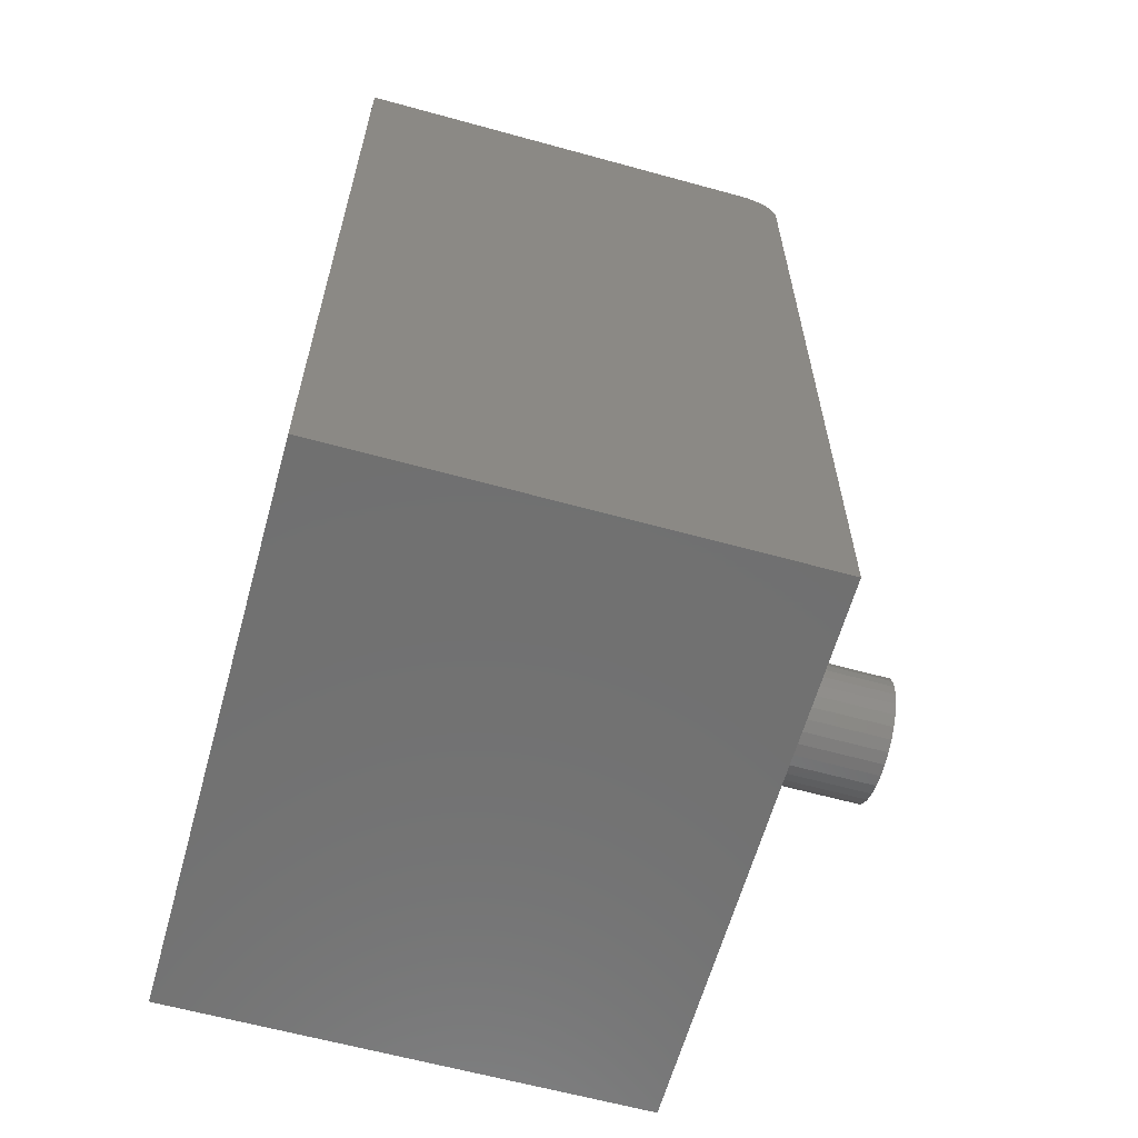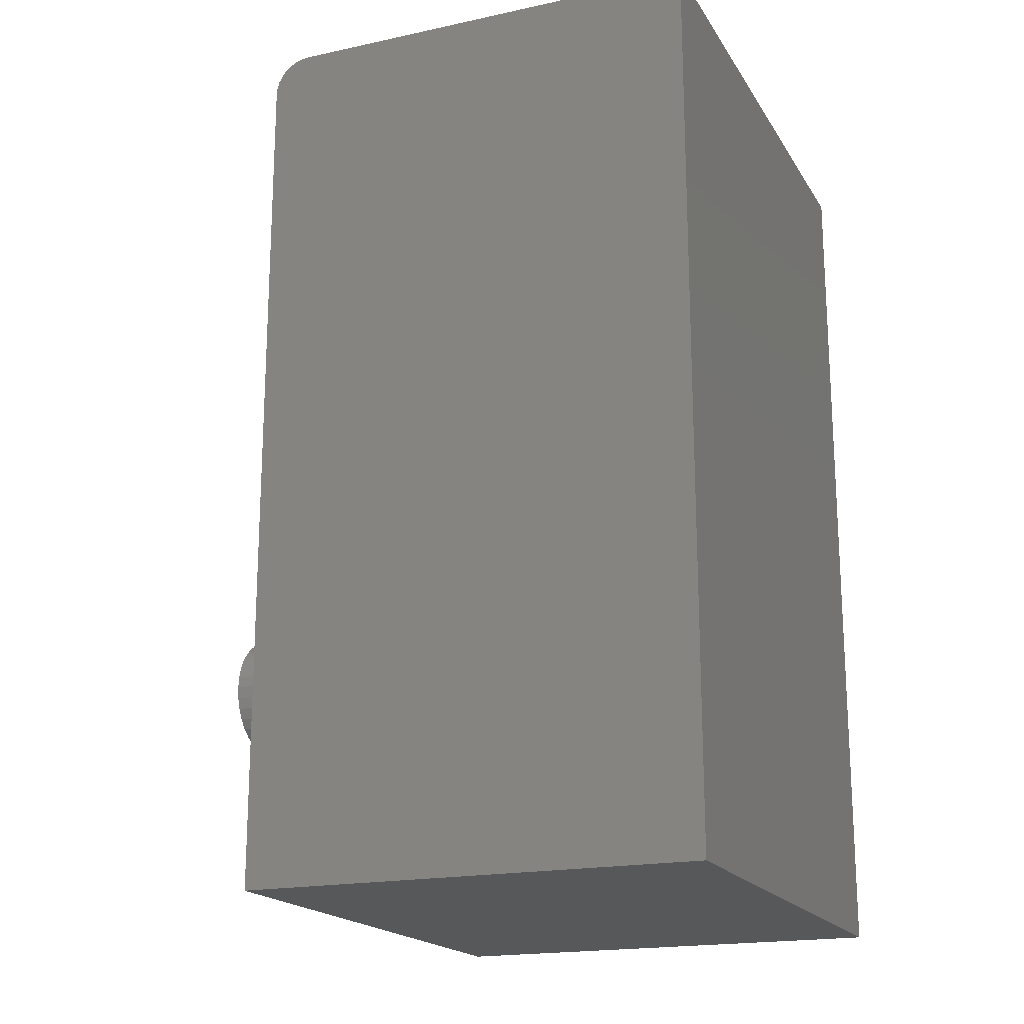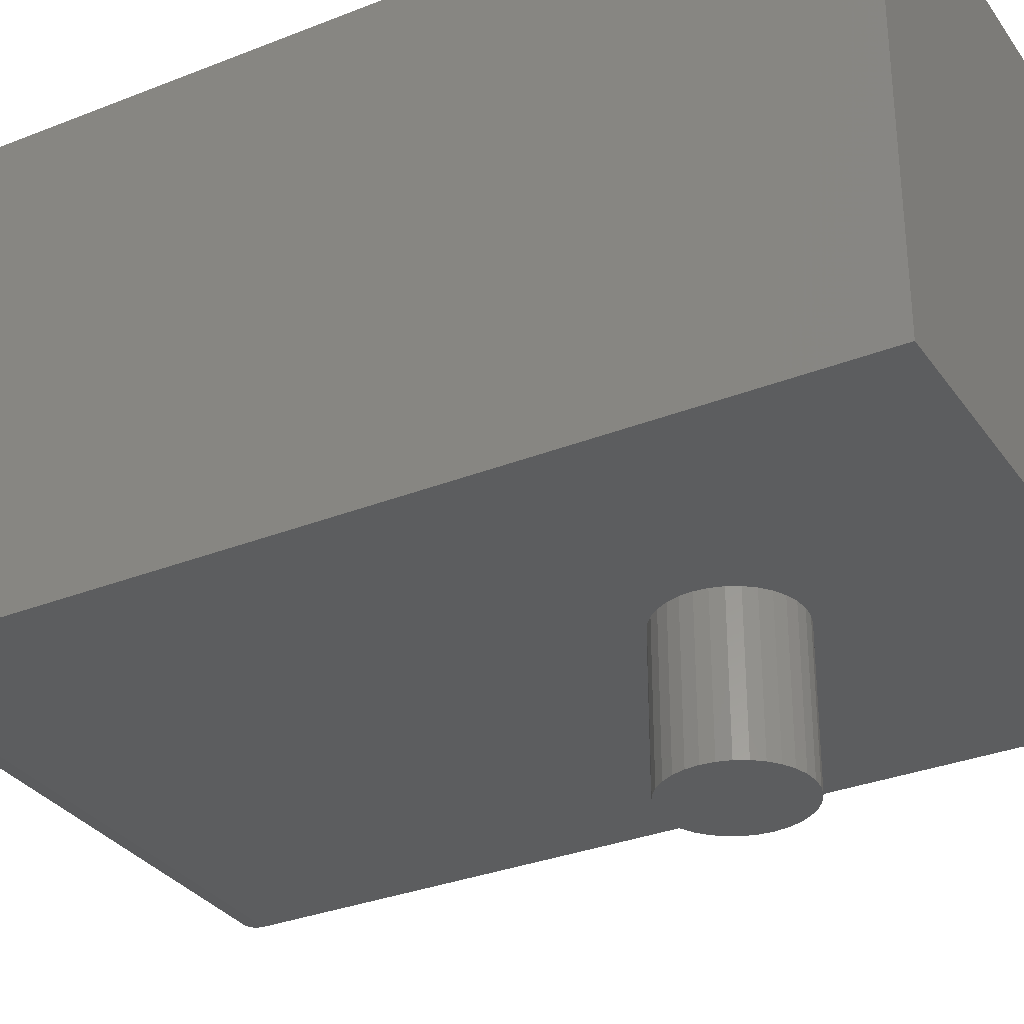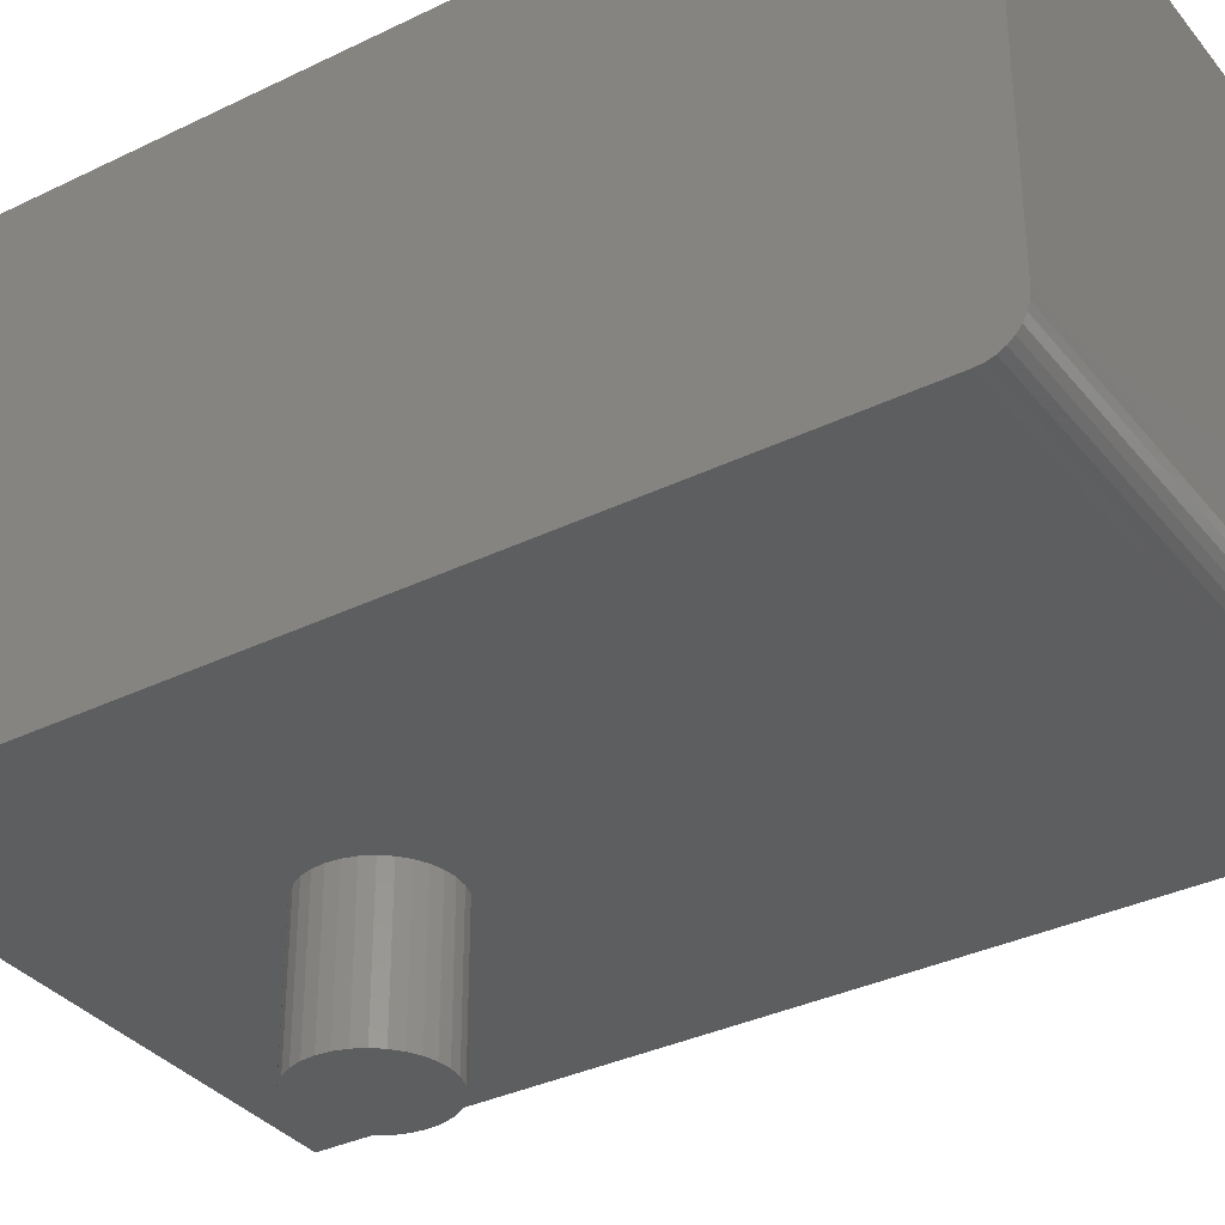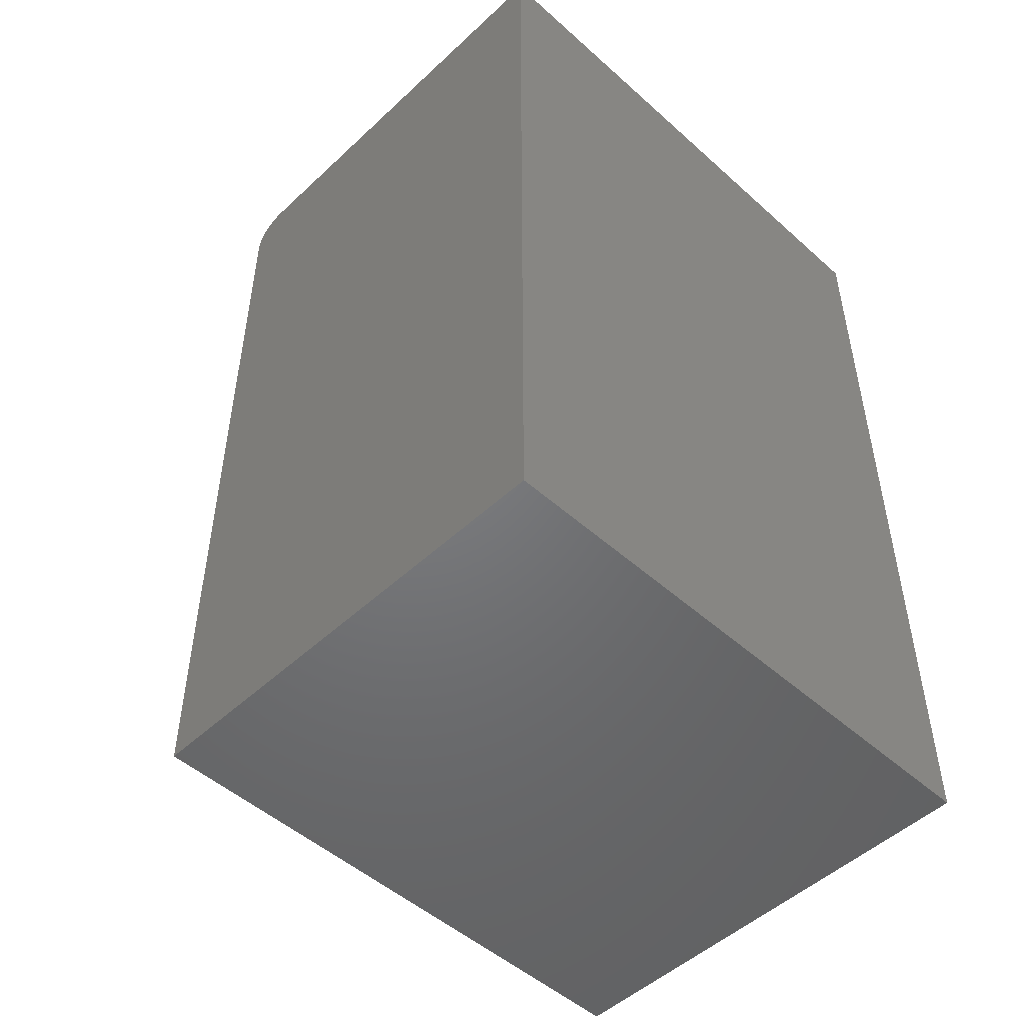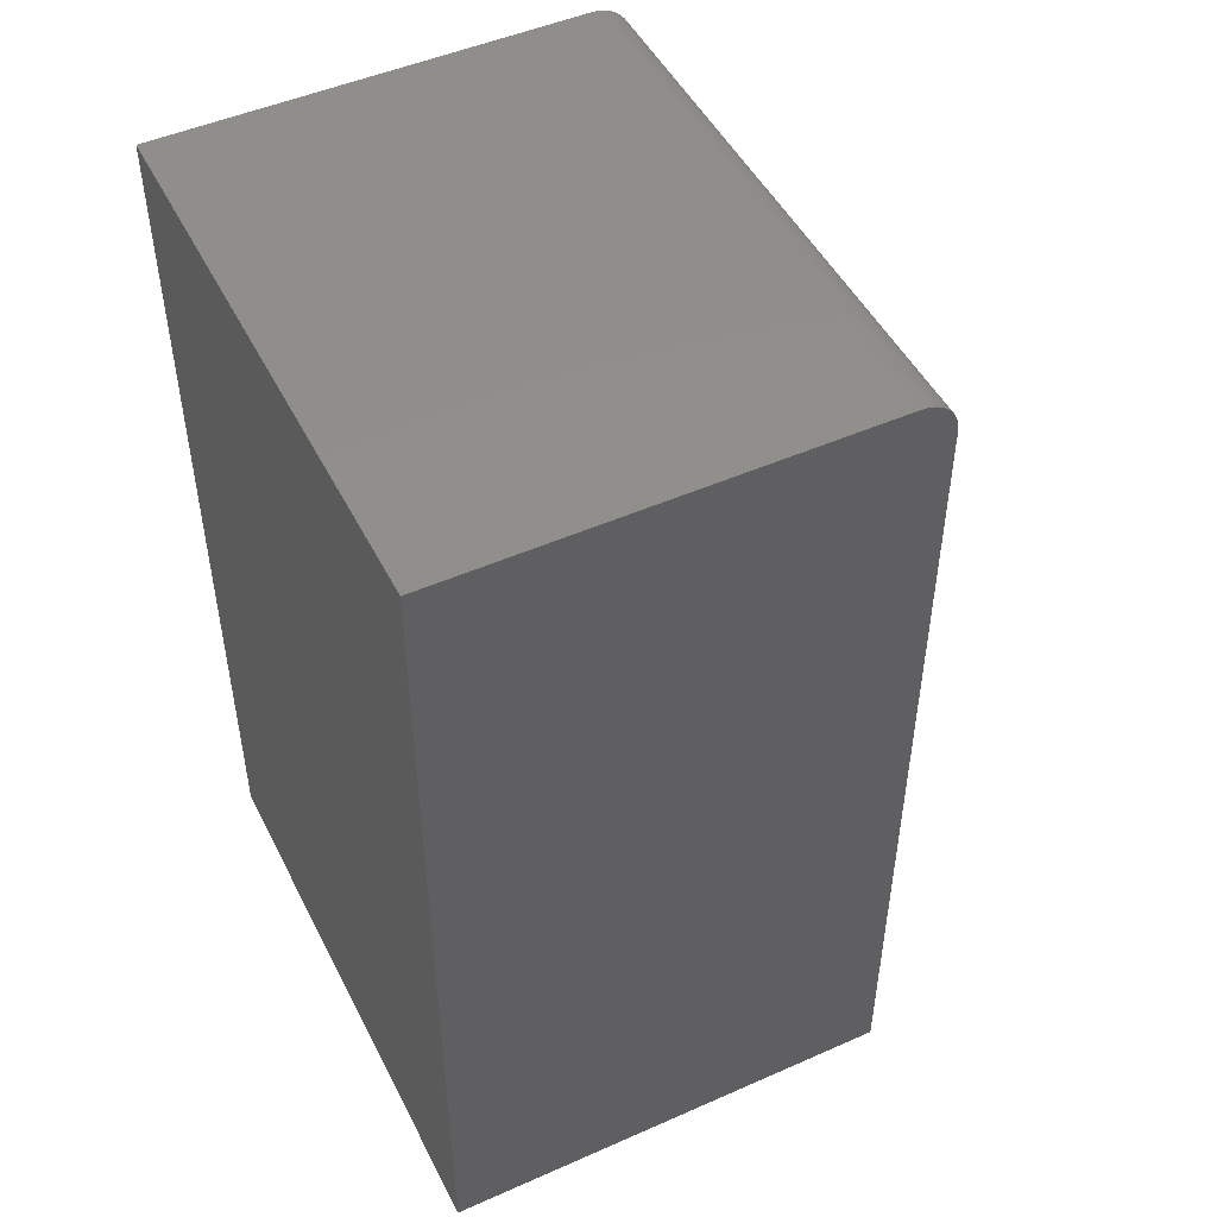
<metadata>
{"format":"stl","ext":"stl","renderer":"f3d","projection":"perspective","resolution":1024,"background":"white","views":[{"elev":-62.4,"azim":-105.6,"up":"+Z"},{"elev":-18.7,"azim":112.5,"up":"+Z"},{"elev":-31.8,"azim":119.2,"up":"+Y"},{"elev":-34.7,"azim":-56.9,"up":"+Y"},{"elev":-50.0,"azim":135.6,"up":"+Z"},{"elev":48.6,"azim":-116.2,"up":"+Z"}]}
</metadata>
<code>
# stl→obj: 88 verts, 172 faces
v 0.2344 -0.1953 0.7188
v -0.2344 -0.1953 0.7188
v 0.004441 -0.1953 0.2701
v 0.01445 -0.1953 0.2691
v 0.02408 -0.1953 0.2662
v 0.03295 -0.1953 0.2614
v 0.04073 -0.1953 0.255
v 0.04711 -0.1953 0.2473
v 0.05185 -0.1953 0.2384
v 0.05477 -0.1953 0.2288
v 0.05576 -0.1953 0.2188
v 0.05477 -0.1953 0.2087
v 0.2344 -0.1953 0
v 0.05185 -0.1953 0.1991
v 0.04711 -0.1953 0.1902
v 0.04073 -0.1953 0.1825
v 0.03295 -0.1953 0.1761
v 0.02408 -0.1953 0.1713
v 0.01445 -0.1953 0.1684
v 0.004441 -0.1953 0.1674
v -0.2344 -0.1953 0
v -0.04589 -0.1953 0.2087
v -0.04688 -0.1953 0.2188
v -0.04589 -0.1953 0.2288
v -0.04297 -0.1953 0.2384
v -0.03823 -0.1953 0.2473
v -0.03184 -0.1953 0.255
v -0.02407 -0.1953 0.2614
v -0.0152 -0.1953 0.2662
v -0.00557 -0.1953 0.2691
v -0.00557 -0.1953 0.1684
v -0.0152 -0.1953 0.1713
v -0.02407 -0.1953 0.1761
v -0.03184 -0.1953 0.1825
v -0.03823 -0.1953 0.1902
v -0.04297 -0.1953 0.1991
v 0.05576 -0.3125 0.2188
v 0.05477 -0.3125 0.2087
v 0.05185 -0.3125 0.1991
v 0.04711 -0.3125 0.1902
v 0.04073 -0.3125 0.1825
v 0.03295 -0.3125 0.1761
v 0.02408 -0.3125 0.1713
v 0.01445 -0.3125 0.1684
v 0.004441 -0.3125 0.1674
v -0.00557 -0.3125 0.1684
v -0.0152 -0.3125 0.1713
v -0.02407 -0.3125 0.1761
v -0.03184 -0.3125 0.1825
v -0.03823 -0.3125 0.1902
v -0.04297 -0.3125 0.1991
v -0.04589 -0.3125 0.2087
v -0.04688 -0.3125 0.2188
v -0.04589 -0.3125 0.2288
v -0.04297 -0.3125 0.2384
v -0.03823 -0.3125 0.2473
v -0.03184 -0.3125 0.255
v -0.02407 -0.3125 0.2614
v -0.0152 -0.3125 0.2662
v -0.00557 -0.3125 0.2691
v 0.004441 -0.3125 0.2701
v 0.01445 -0.3125 0.2691
v 0.02408 -0.3125 0.2662
v 0.03295 -0.3125 0.2614
v 0.04073 -0.3125 0.255
v 0.04711 -0.3125 0.2473
v 0.05185 -0.3125 0.2384
v 0.05477 -0.3125 0.2288
v -0.2344 -0.1641 0.75
v 0.2344 -0.1641 0.75
v -0.2344 0.1896 0.75
v 0.2344 0.1896 0.75
v -0.2344 -0.176 0.7476
v -0.2344 -0.1702 0.7494
v -0.2344 0.1896 0
v -0.2344 -0.1947 0.7248
v -0.2344 -0.1929 0.7307
v -0.2344 -0.19 0.7361
v -0.2344 -0.1862 0.7408
v -0.2344 -0.1814 0.7447
v 0.2344 -0.1702 0.7494
v 0.2344 -0.176 0.7476
v 0.2344 -0.1814 0.7447
v 0.2344 -0.1862 0.7408
v 0.2344 -0.19 0.7361
v 0.2344 -0.1929 0.7307
v 0.2344 -0.1947 0.7248
v 0.2344 0.1896 0
f 1 2 3
f 1 3 4
f 1 4 5
f 1 5 6
f 1 6 7
f 1 7 8
f 1 8 9
f 1 9 10
f 1 10 11
f 1 11 12
f 13 1 12
f 13 12 14
f 13 14 15
f 13 15 16
f 13 16 17
f 13 17 18
f 13 18 19
f 13 19 20
f 13 20 21
f 2 21 22
f 2 22 23
f 2 23 24
f 2 24 25
f 2 25 26
f 2 26 27
f 2 27 28
f 2 28 29
f 2 29 30
f 2 30 3
f 21 20 31
f 21 31 32
f 21 32 33
f 21 33 34
f 21 34 35
f 21 35 36
f 21 36 22
f 11 37 12
f 12 37 38
f 12 38 14
f 14 38 39
f 14 39 15
f 15 39 40
f 15 40 16
f 16 40 41
f 16 41 17
f 17 41 42
f 17 42 18
f 18 42 43
f 18 43 19
f 19 43 44
f 19 44 20
f 20 44 45
f 20 45 31
f 31 45 46
f 31 46 32
f 32 46 47
f 32 47 33
f 33 47 48
f 33 48 34
f 34 48 49
f 34 49 35
f 35 49 50
f 35 50 36
f 36 50 51
f 36 51 22
f 22 51 52
f 22 52 23
f 23 52 53
f 23 53 24
f 24 53 54
f 24 54 25
f 25 54 55
f 25 55 26
f 26 55 56
f 26 56 27
f 27 56 57
f 27 57 28
f 28 57 58
f 28 58 29
f 29 58 59
f 29 59 30
f 30 59 60
f 30 60 3
f 3 60 61
f 3 61 4
f 4 61 62
f 4 62 5
f 5 62 63
f 5 63 6
f 6 63 64
f 6 64 7
f 7 64 65
f 7 65 8
f 8 65 66
f 8 66 9
f 9 66 67
f 9 67 10
f 10 67 68
f 10 68 11
f 11 68 37
f 61 60 59
f 62 61 59
f 62 59 63
f 63 59 58
f 63 58 64
f 64 58 57
f 64 57 65
f 65 57 56
f 65 56 66
f 66 56 55
f 66 55 67
f 67 55 54
f 67 54 68
f 38 51 39
f 39 51 50
f 39 50 40
f 40 50 49
f 40 49 41
f 41 49 48
f 41 48 42
f 42 48 47
f 42 47 43
f 43 47 46
f 43 46 45
f 43 45 44
f 68 54 37
f 37 54 53
f 37 53 38
f 38 53 52
f 38 52 51
f 69 70 71
f 71 70 72
f 69 73 74
f 71 75 21
f 71 21 2
f 71 2 76
f 71 76 77
f 71 77 78
f 71 78 79
f 71 79 80
f 71 80 73
f 71 73 69
f 70 81 82
f 72 70 82
f 72 82 83
f 72 83 84
f 72 84 85
f 72 85 86
f 72 86 87
f 72 87 1
f 72 1 13
f 72 13 88
f 2 1 76
f 76 1 87
f 76 87 77
f 77 87 86
f 77 86 78
f 78 86 85
f 78 85 79
f 79 85 84
f 79 84 80
f 80 84 83
f 80 83 73
f 73 83 82
f 73 82 74
f 74 82 81
f 74 81 69
f 69 81 70
f 21 75 13
f 13 75 88
f 88 75 72
f 72 75 71

</code>
